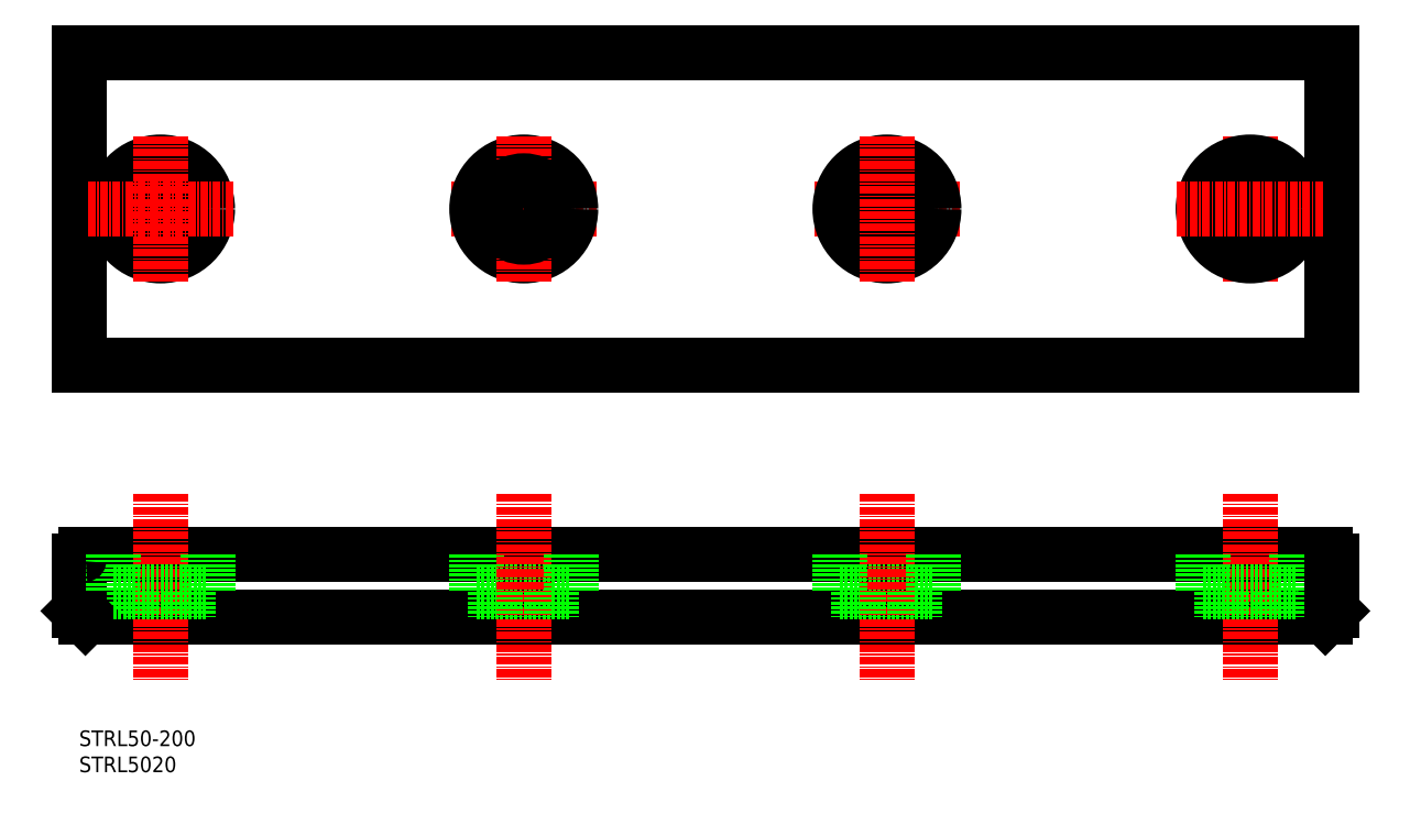
<metadata>
{"format":"dxf","ext":"dxf","renderer":"ezdxf+matplotlib","layout":"modelspace","background":"white","min_lineweight":24,"dpi":150}
</metadata>
<code>
0
SECTION
2
ENTITIES
0
LINE
8
CENTER
10
127.3
20
100
30
0
11
150.7
21
100
31
0
0
LINE
8
0
10
10
20
125
30
0
11
210
21
125
31
0
0
LINE
8
0
10
10
20
75
30
0
11
210
21
75
31
0
0
LINE
8
0
10
11
20
44.76
30
0
11
209
21
44.76
31
0
0
LINE
8
0
10
11
20
34.76
30
0
11
209
21
34.76
31
0
0
CIRCLE
8
0
10
139
20
100
30
0
40
7.5
0
CIRCLE
8
0
10
139
20
100
30
0
40
4.5
0
LINE
8
0
10
131.5
20
38.76
30
0
11
146.5
21
38.76
31
0
0
TEXT
8
0
10
10
20
10
30
0
40
2.5
1
STRL5020
0
TEXT
8
0
10
10
20
14.17
30
0
40
2.5
1
STRL50-200
0
LINE
8
0
10
73.5
20
38.76
30
0
11
88.5
21
38.76
31
0
0
LINE
8
CENTER
10
23
20
54.45
30
0
11
23
21
24.33
31
0
0
LINE
8
0
10
18.5
20
38.76
30
0
11
18.5
21
34.76
31
0
0
LINE
8
0
10
27.5
20
38.76
30
0
11
27.5
21
34.76
31
0
0
LINE
8
0
10
10
20
43.76
30
0
11
10
21
35.76
31
0
0
LINE
8
0
10
11
20
34.76
30
0
11
10
21
35.76
31
0
0
LINE
8
0
10
15.5
20
38.76
30
0
11
30.5
21
38.76
31
0
0
LINE
8
0
10
15.5
20
44.76
30
0
11
15.5
21
38.76
31
0
0
ARC
8
0
10
11
20
43.76
30
0
40
1
50
90
51
180
0
LINE
8
0
10
30.5
20
44.76
30
0
11
30.5
21
38.76
31
0
0
LINE
8
0
10
73.5
20
44.76
30
0
11
73.5
21
38.76
31
0
0
LINE
8
CENTER
10
81
20
54.45
30
0
11
81
21
24.33
31
0
0
LINE
8
CENTER
10
139
20
54.45
30
0
11
139
21
24.33
31
0
0
LINE
8
0
10
134.5
20
38.76
30
0
11
134.5
21
34.76
31
0
0
LINE
8
0
10
85.5
20
38.76
30
0
11
85.5
21
34.76
31
0
0
LINE
8
0
10
76.5
20
38.76
30
0
11
76.5
21
34.76
31
0
0
LINE
8
0
10
88.5
20
44.76
30
0
11
88.5
21
38.76
31
0
0
LINE
8
0
10
131.5
20
44.76
30
0
11
131.5
21
38.76
31
0
0
LINE
8
0
10
10
20
125
30
0
11
10
21
75
31
0
0
LINE
8
CENTER
10
69.35
20
100
30
0
11
92.65
21
100
31
0
0
CIRCLE
8
0
10
81
20
100
30
0
40
7.5
0
CIRCLE
8
0
10
23
20
100
30
0
40
4.5
0
CIRCLE
8
0
10
23
20
100
30
0
40
7.5
0
LINE
8
CENTER
10
23
20
111.7
30
0
11
23
21
88.35
31
0
0
LINE
8
CENTER
10
11.35
20
100
30
0
11
34.65
21
100
31
0
0
LINE
8
CENTER
10
81
20
111.7
30
0
11
81
21
88.35
31
0
0
CIRCLE
8
0
10
81
20
100
30
0
40
4.5
0
LINE
8
CENTER
10
139
20
111.7
30
0
11
139
21
88.35
31
0
0
ARC
8
0
10
209
20
43.76
30
0
40
1
50
0
51
90
0
LINE
8
0
10
209
20
34.76
30
0
11
210
21
35.76
31
0
0
LINE
8
CENTER
10
197
20
54.45
30
0
11
197
21
24.33
31
0
0
LINE
8
0
10
201.5
20
38.76
30
0
11
201.5
21
34.76
31
0
0
LINE
8
0
10
192.5
20
38.76
30
0
11
192.5
21
34.76
31
0
0
LINE
8
0
10
143.5
20
38.76
30
0
11
143.5
21
34.76
31
0
0
LINE
8
0
10
146.5
20
44.76
30
0
11
146.5
21
38.76
31
0
0
LINE
8
0
10
189.5
20
38.76
30
0
11
204.5
21
38.76
31
0
0
LINE
8
0
10
189.5
20
44.76
30
0
11
189.5
21
38.76
31
0
0
LINE
8
0
10
204.5
20
44.76
30
0
11
204.5
21
38.76
31
0
0
LINE
8
0
10
210
20
43.76
30
0
11
210
21
35.76
31
0
0
LINE
8
0
10
210
20
125
30
0
11
210
21
75
31
0
0
LINE
8
CENTER
10
197
20
111.7
30
0
11
197
21
88.35
31
0
0
CIRCLE
8
0
10
197
20
100
30
0
40
7.5
0
CIRCLE
8
0
10
197
20
100
30
0
40
4.5
0
LINE
8
CENTER
10
185.3
20
100
30
0
11
208.7
21
100
31
0
0
ENDSEC
0
EOF

</code>
